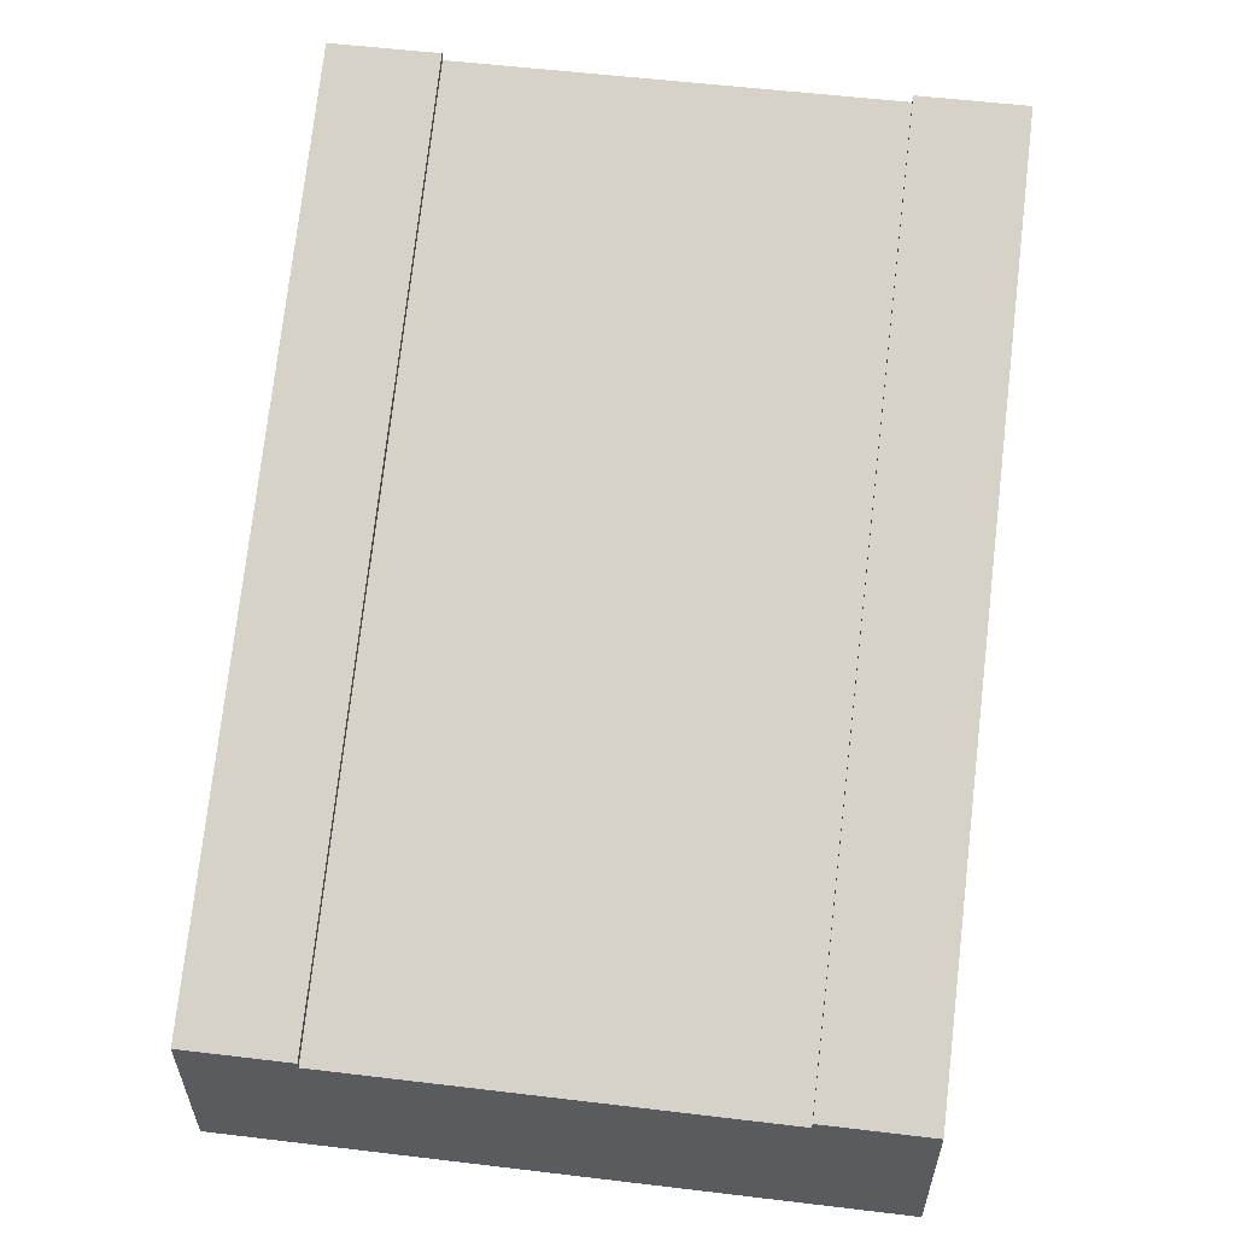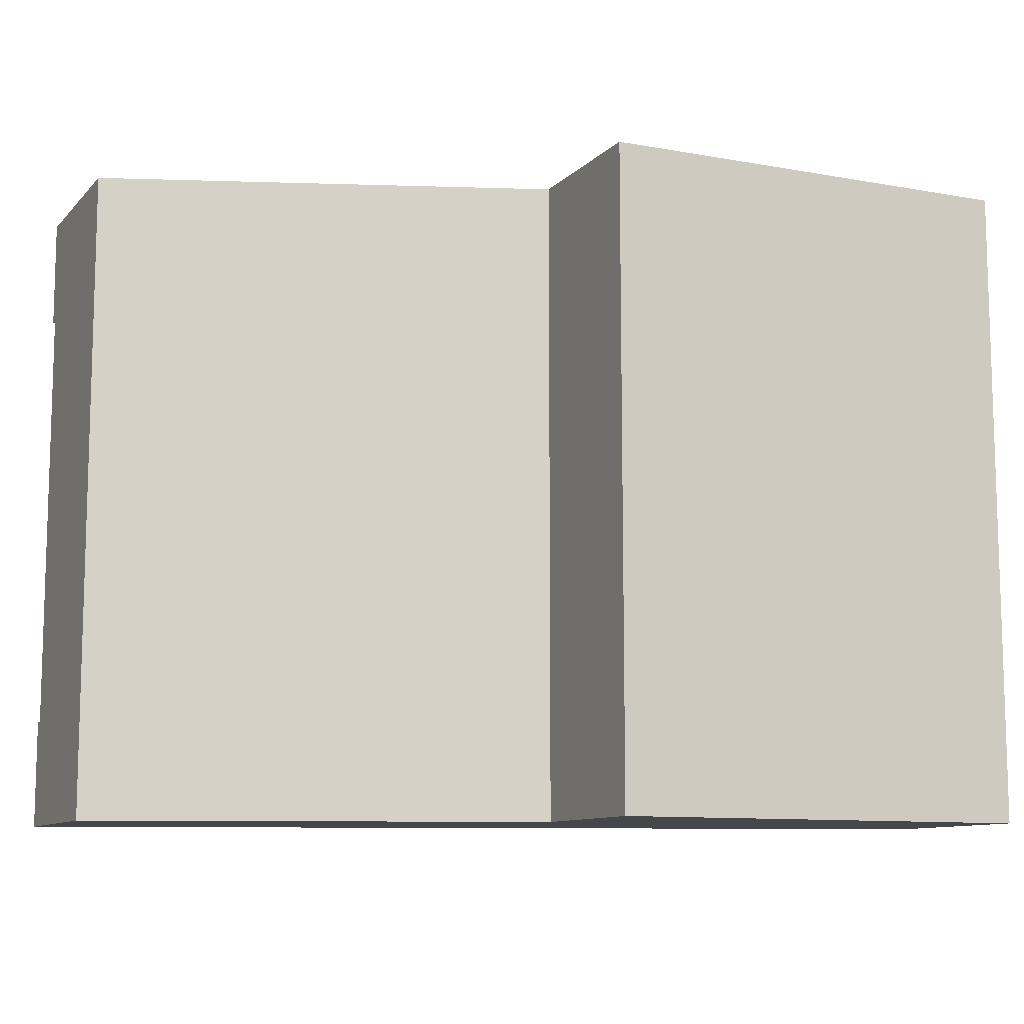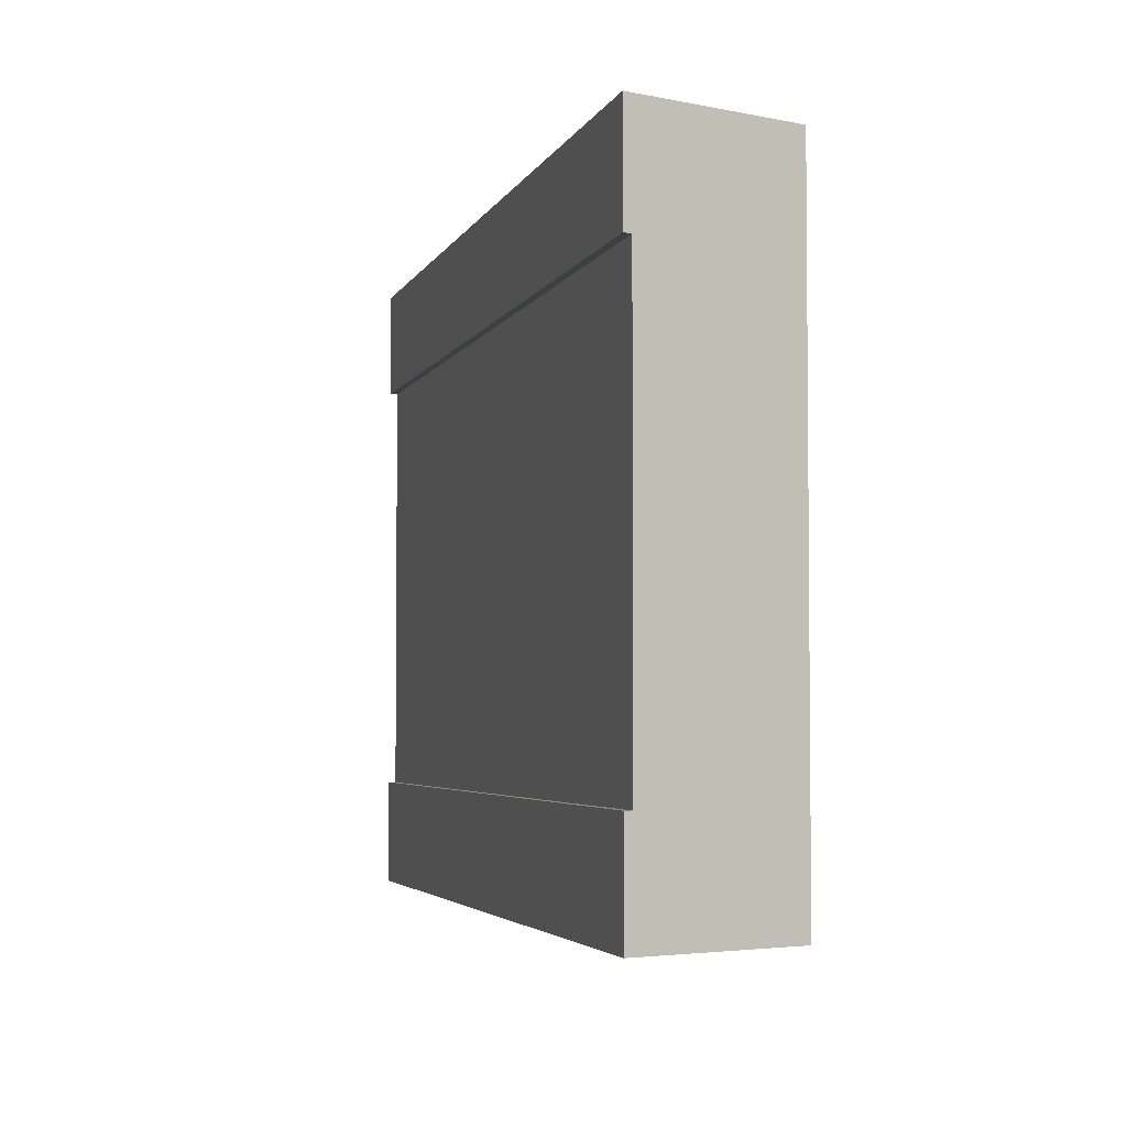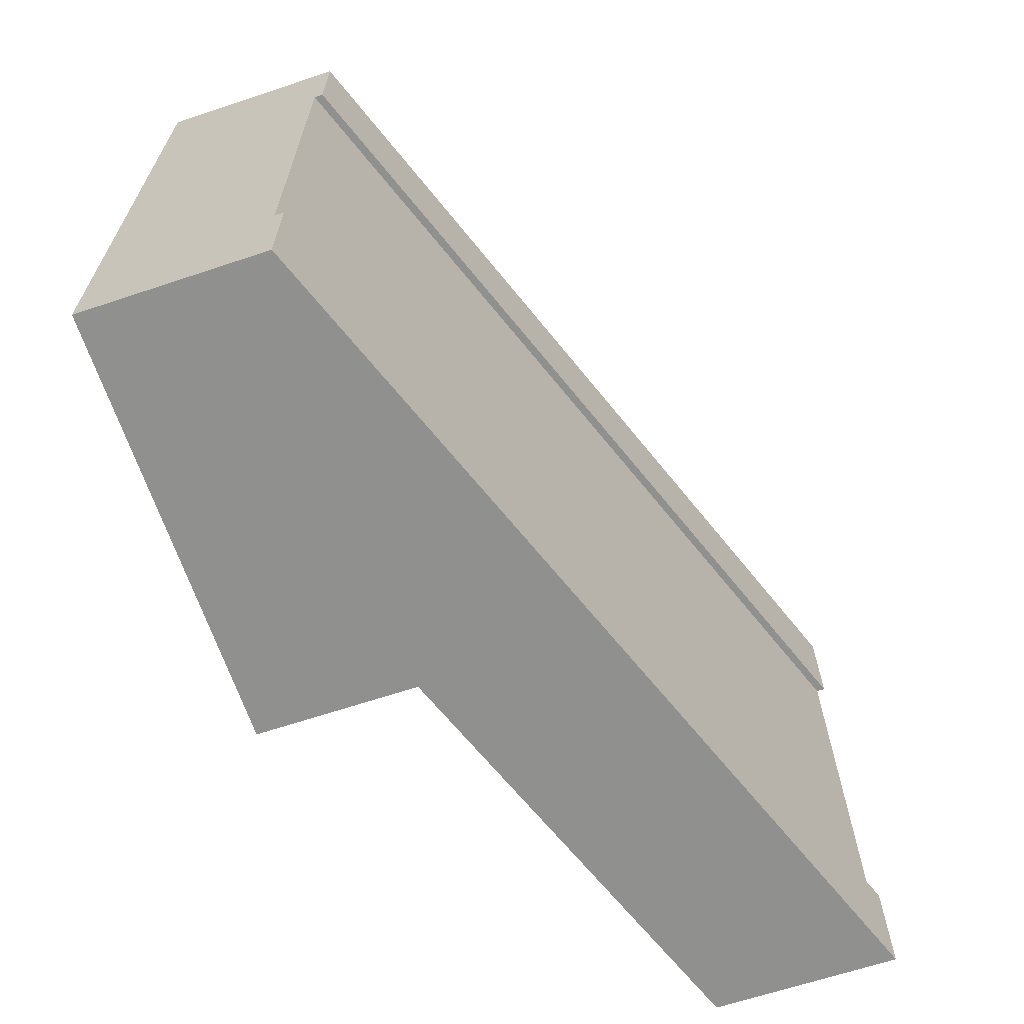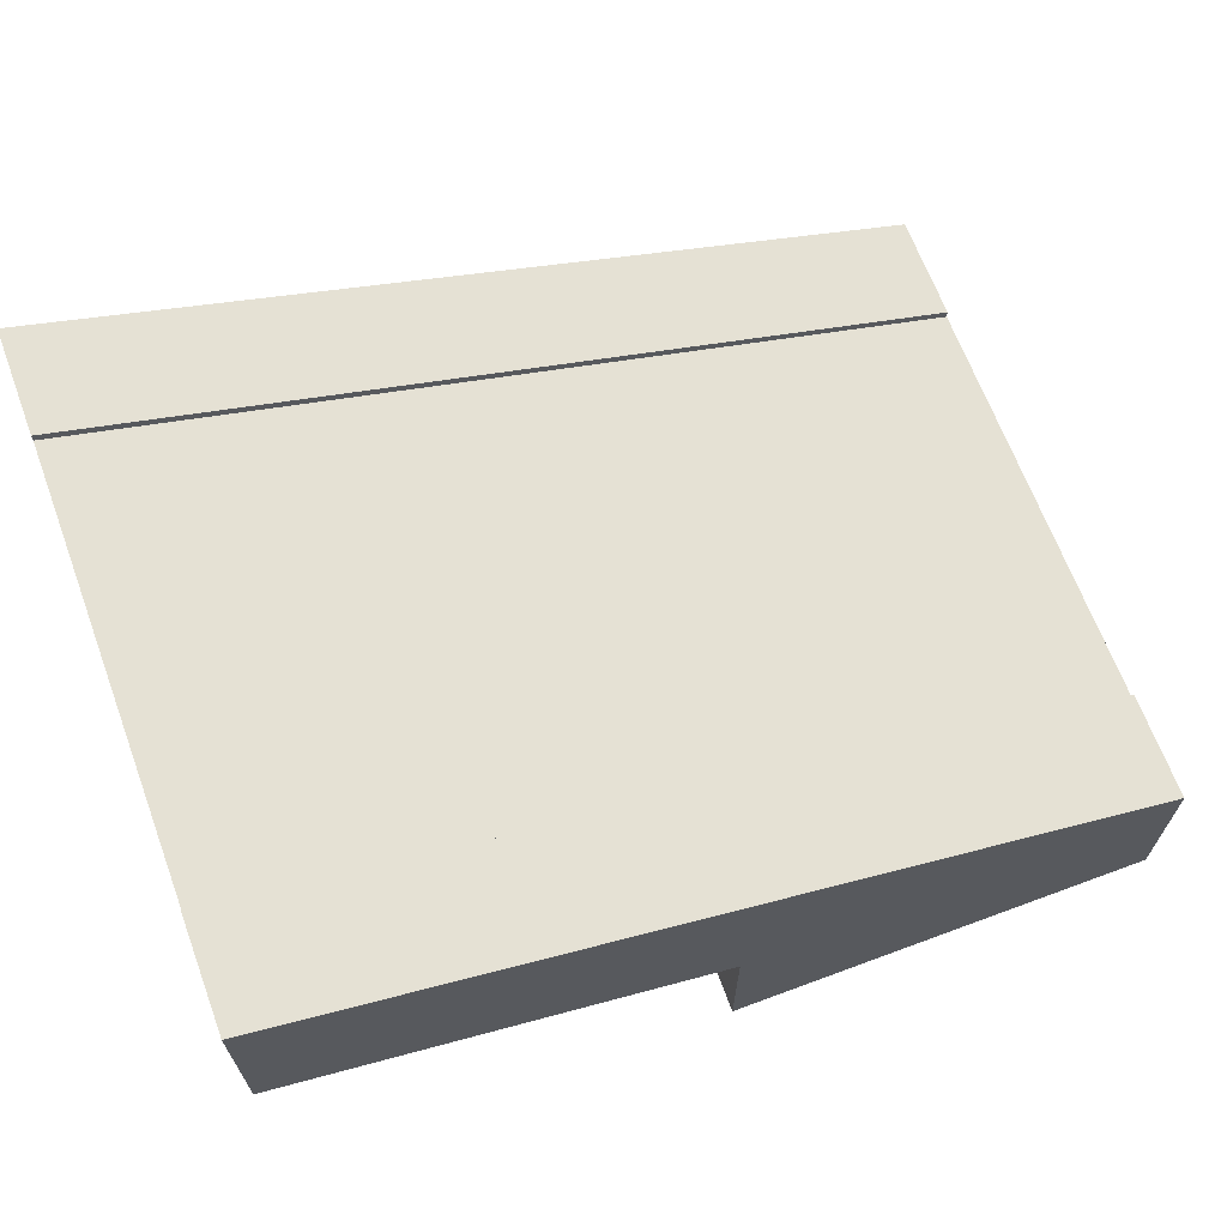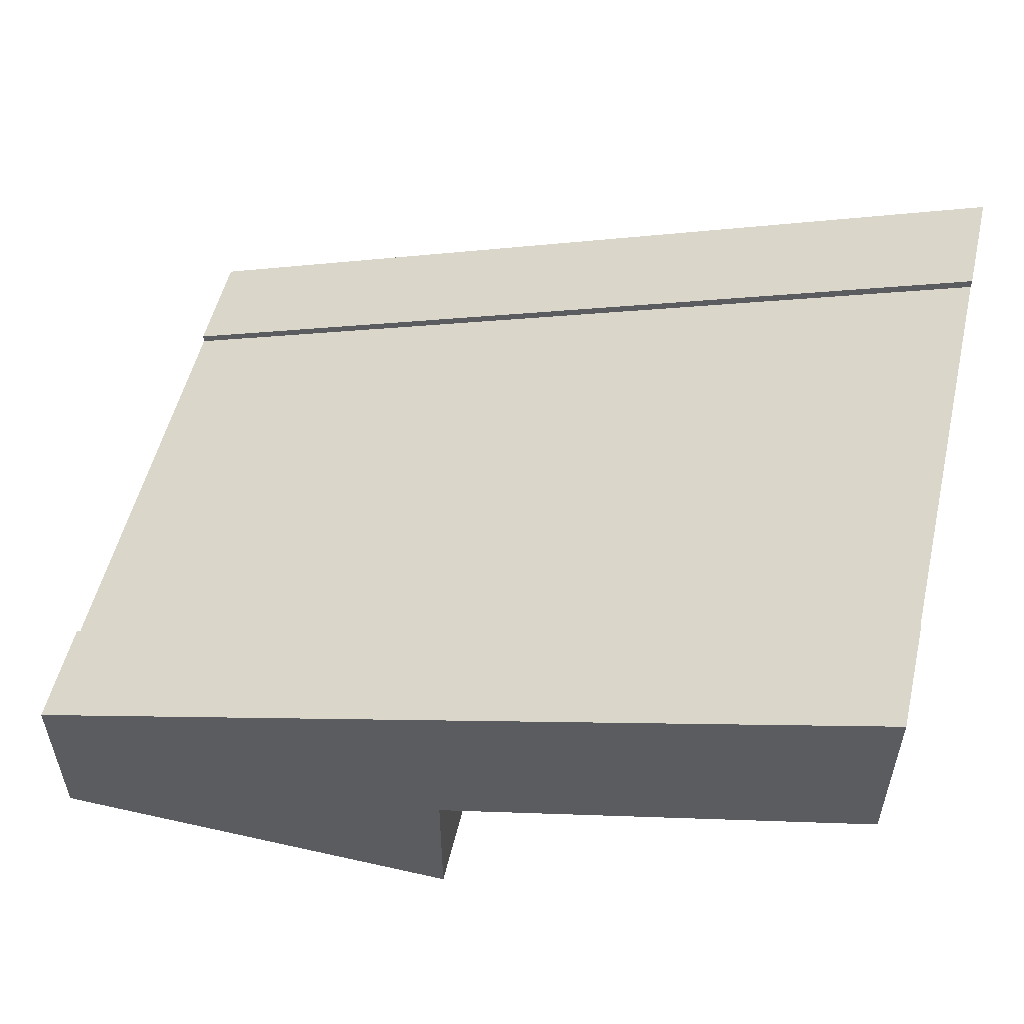
<metadata>
{"format":"obj","ext":"obj","renderer":"f3d","projection":"perspective","resolution":1024,"background":"white","views":[{"elev":56.7,"azim":97.1,"up":"+Y"},{"elev":-10.2,"azim":-24.7,"up":"+Z"},{"elev":-3.8,"azim":-125.1,"up":"+Z"},{"elev":-65.6,"azim":108.5,"up":"+Z"},{"elev":66.6,"azim":-20.4,"up":"+Y"},{"elev":53.8,"azim":-166.6,"up":"+Y"}]}
</metadata>
<code>
v 1 0.21 0.25
v 1 0.21 0.125
v 0 0.5767 0.125
v 0 0.5767 0.25
v 1 0.21 0.875
v 1 0 0.875
v 1 0 0.125
v 1 0.2 0.25
v 1 0.1 0.25
v 1 0.1 0.75
v 1 0.2 0.75
v 1 0.21 0.75
v 0.5 0 0.875
v 0 0.5767 0.875
v 0 0.3667 0.875
v 0.5 0.1833 0.875
v 0.5 0 0.125
v 0.5 0.1833 0.125
v 0 0.3667 0.125
v 0 0.5767 0.75
v 0 0.5667 0.75
v 0 0.4667 0.75
v 0 0.4667 0.25
v 0 0.5667 0.25
g Mesh1 Group1 Model
f 4 2 3
f 4 1 2
f 6 12 5
f 7 2 9
f 7 9 10
f 10 11 12
f 10 12 6
f 7 10 6
f 1 8 9
f 1 9 2
f 6 16 13
f 5 16 6
f 5 15 16
f 5 14 15
f 17 6 13
f 17 7 6
f 16 17 13
f 16 18 17
f 15 18 16
f 15 19 18
f 19 4 3
f 15 14 22
f 15 22 23
f 23 4 19
f 15 23 19
f 20 22 14
f 2 19 3
f 2 18 19
f 7 17 18
f 7 18 2
f 12 14 5
f 12 20 14
f 21 12 11
f 21 20 12
f 24 11 8
f 24 21 11
f 1 24 8
f 1 4 24
f 24 22 21
f 24 23 22
f 11 9 8
f 11 10 9

</code>
